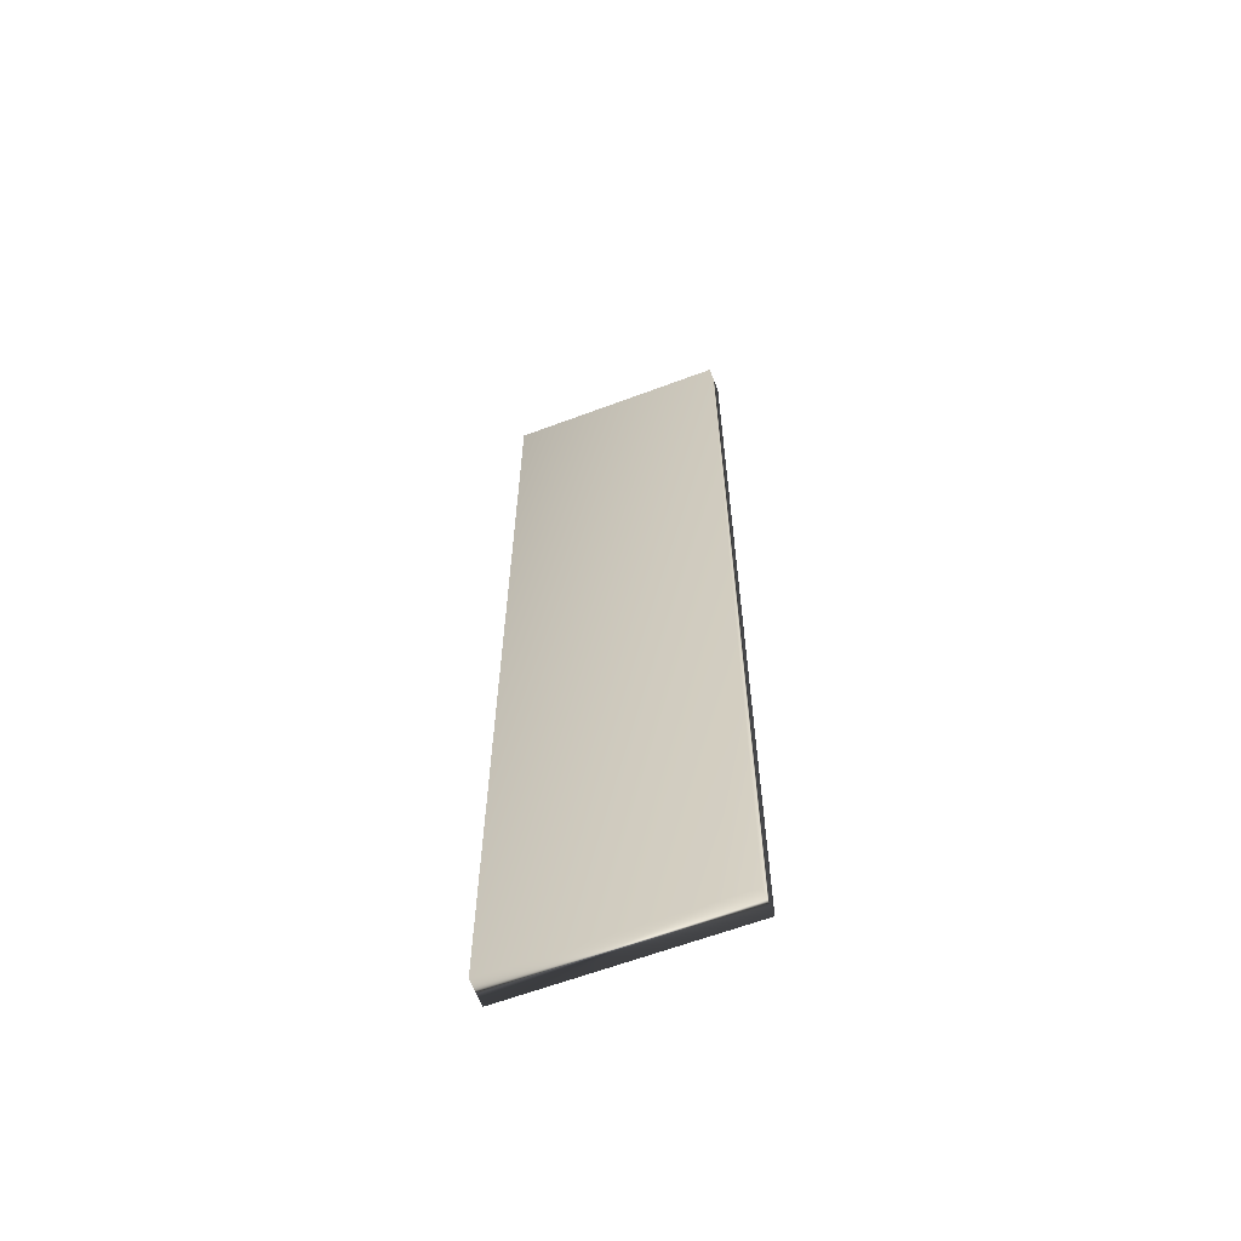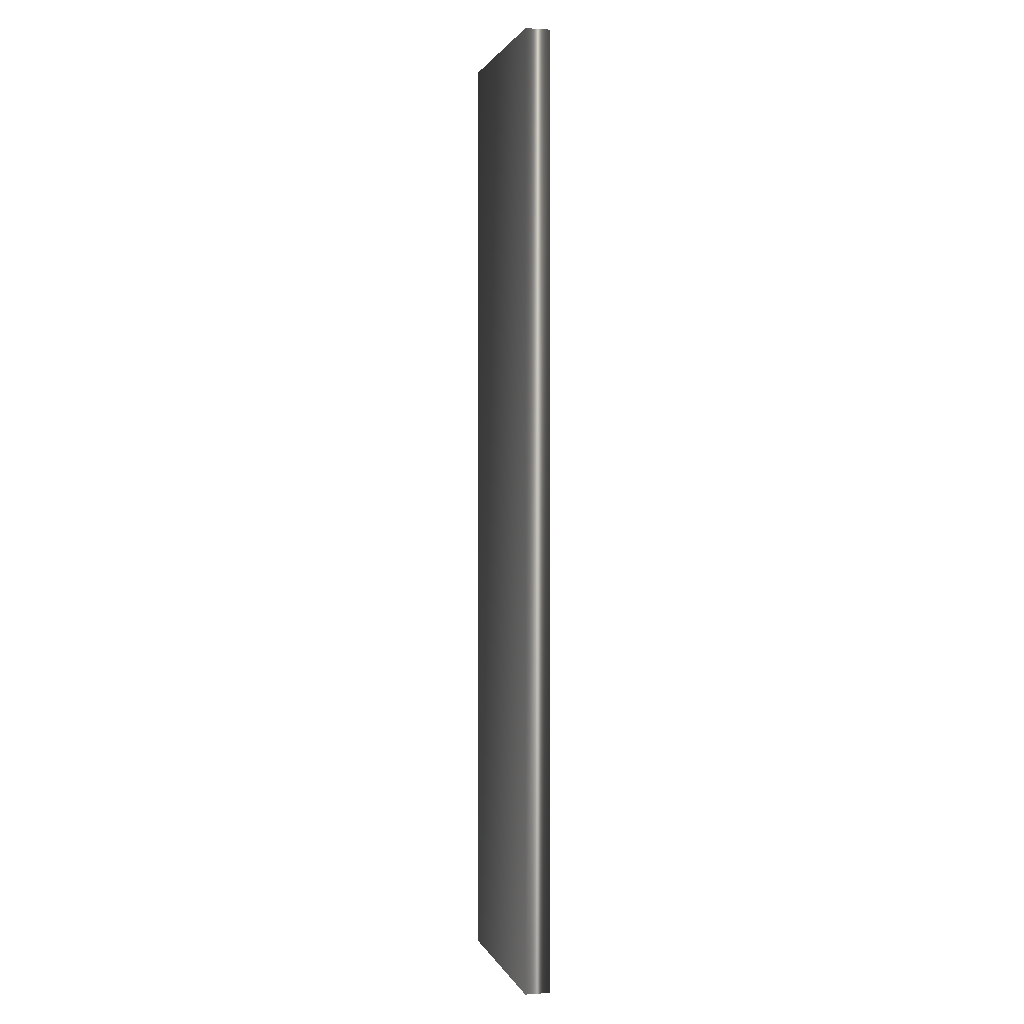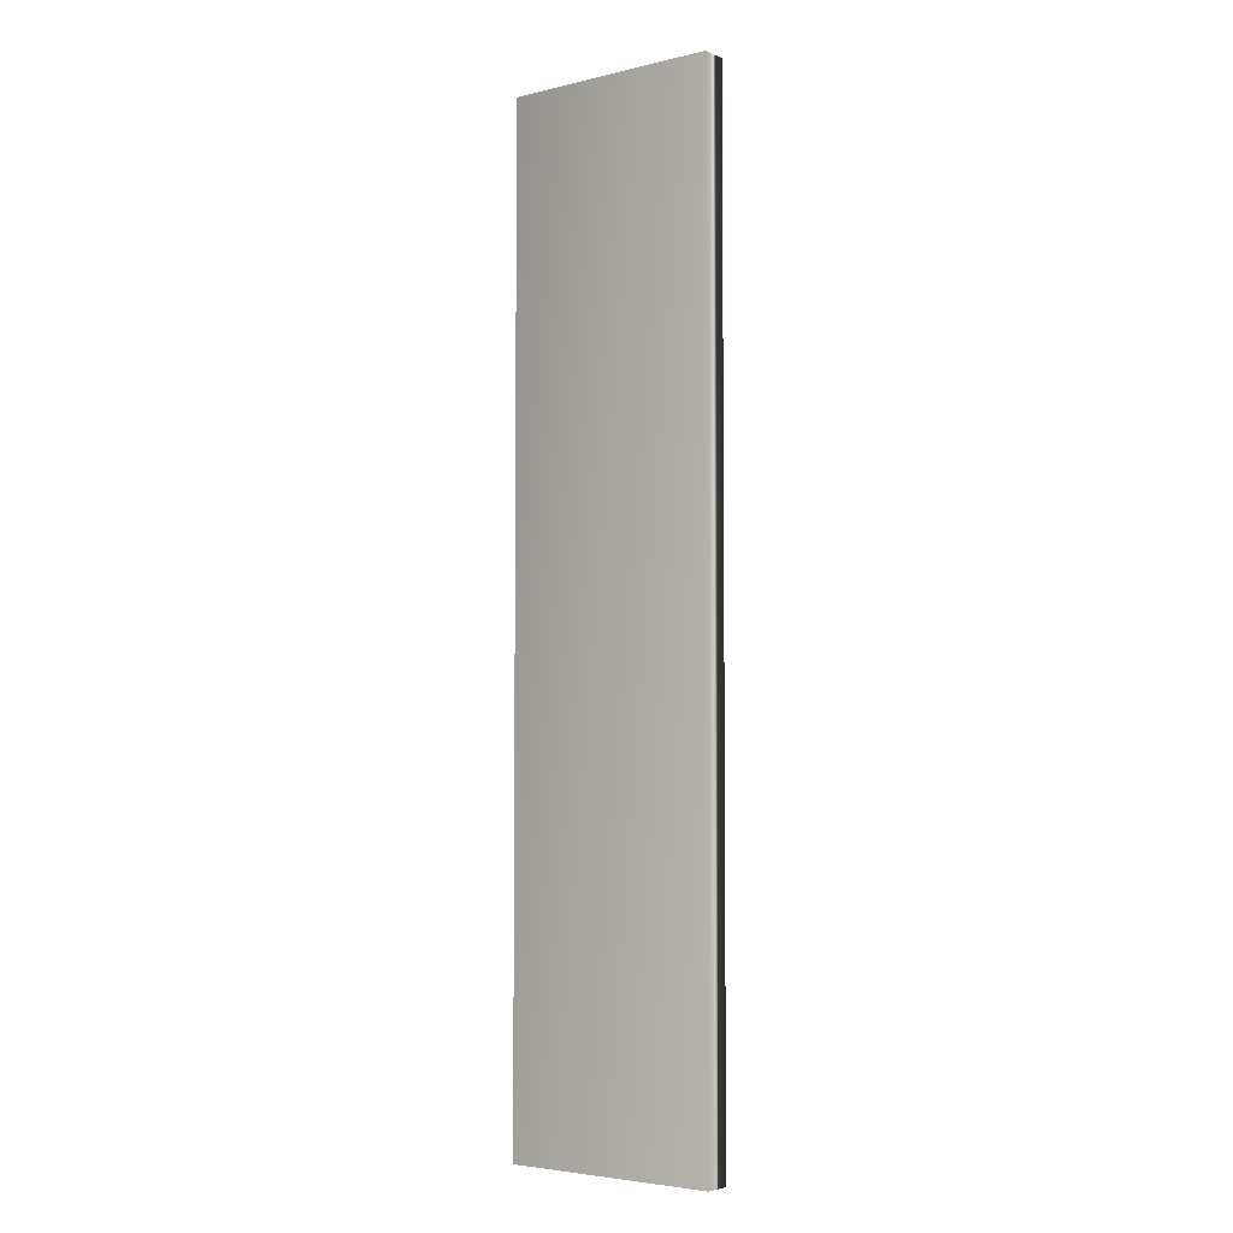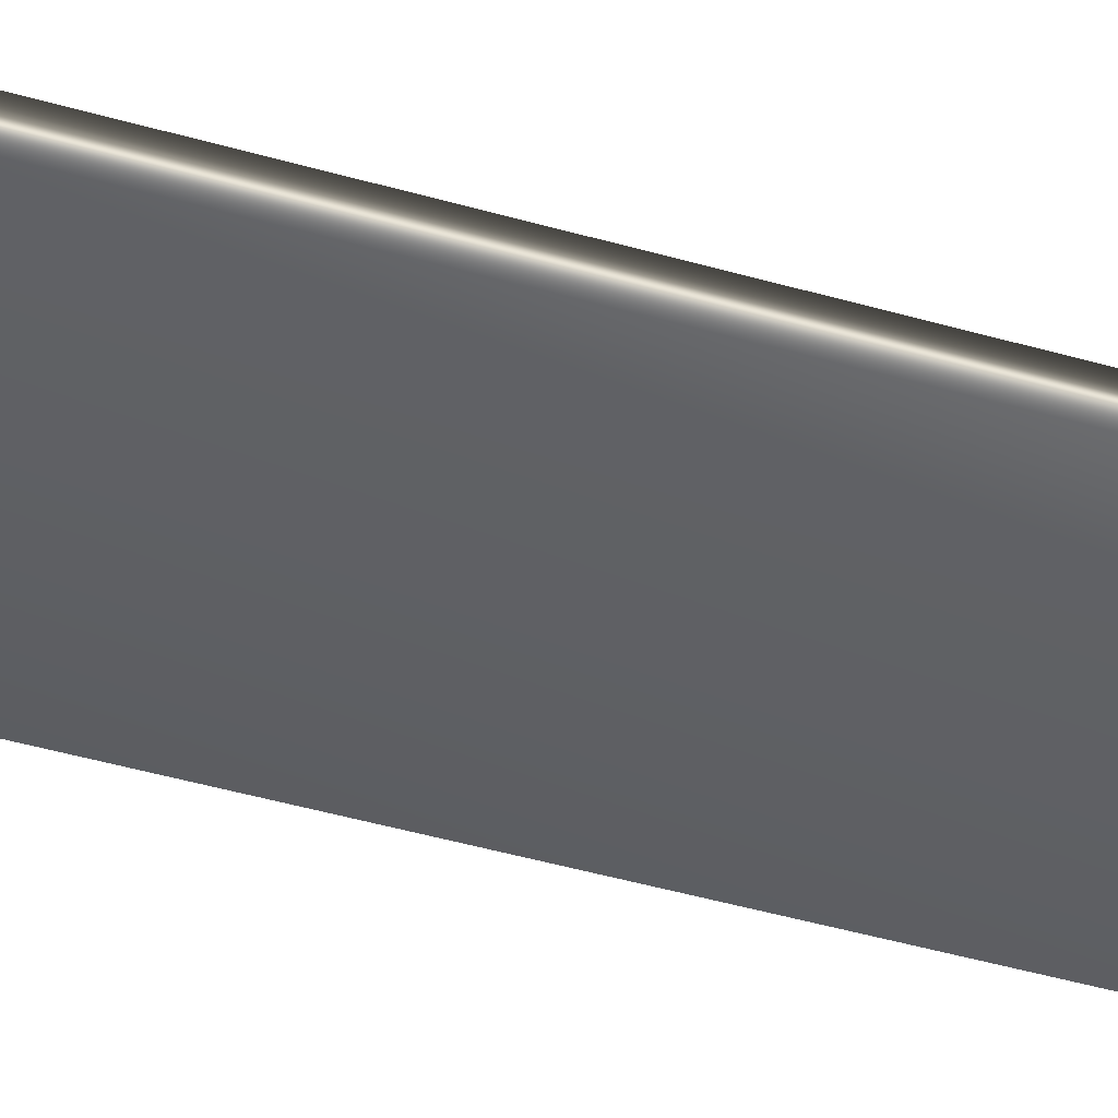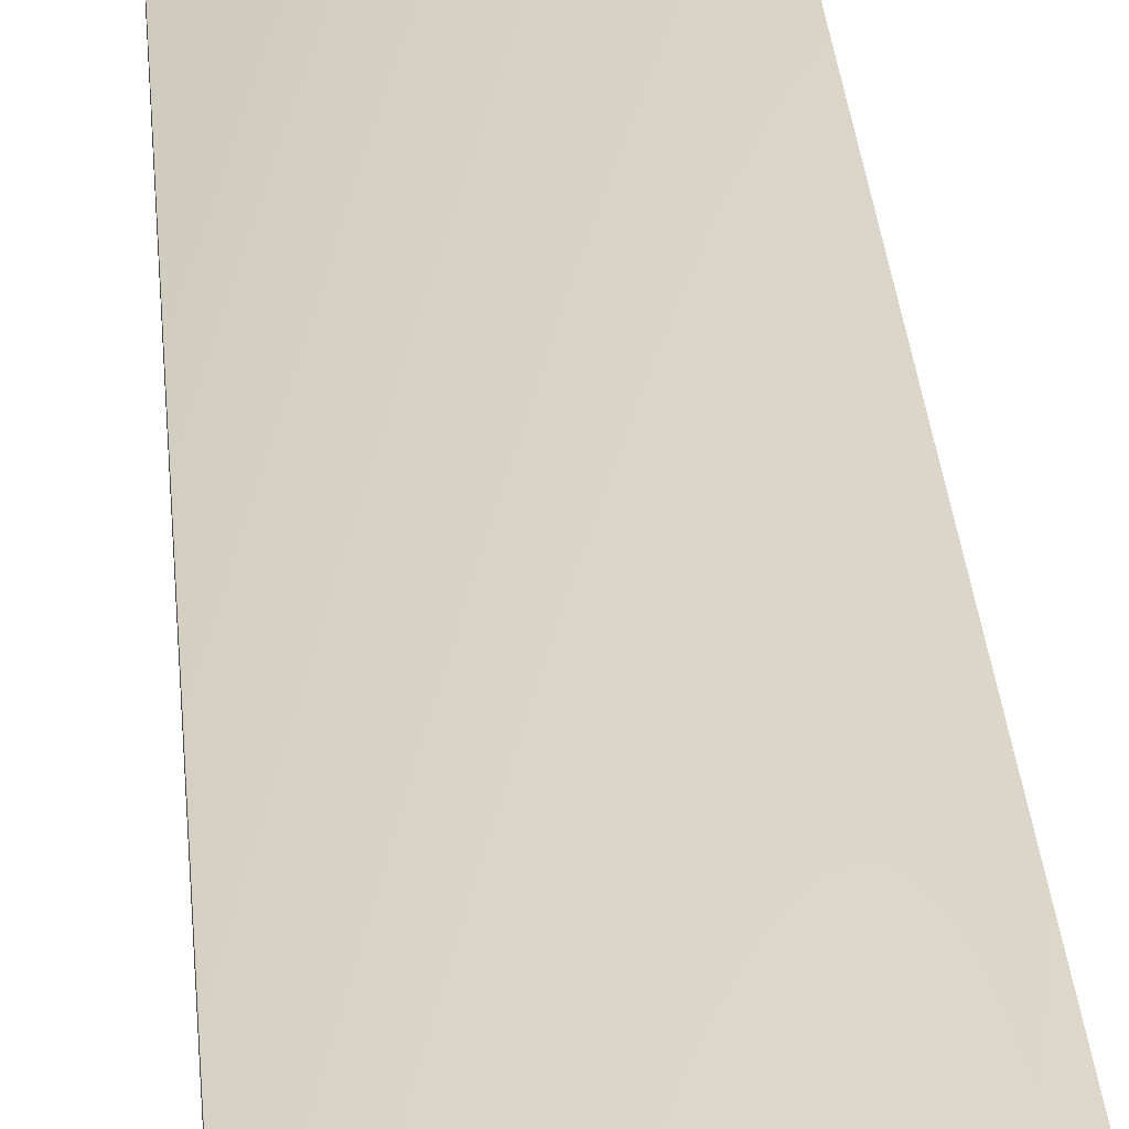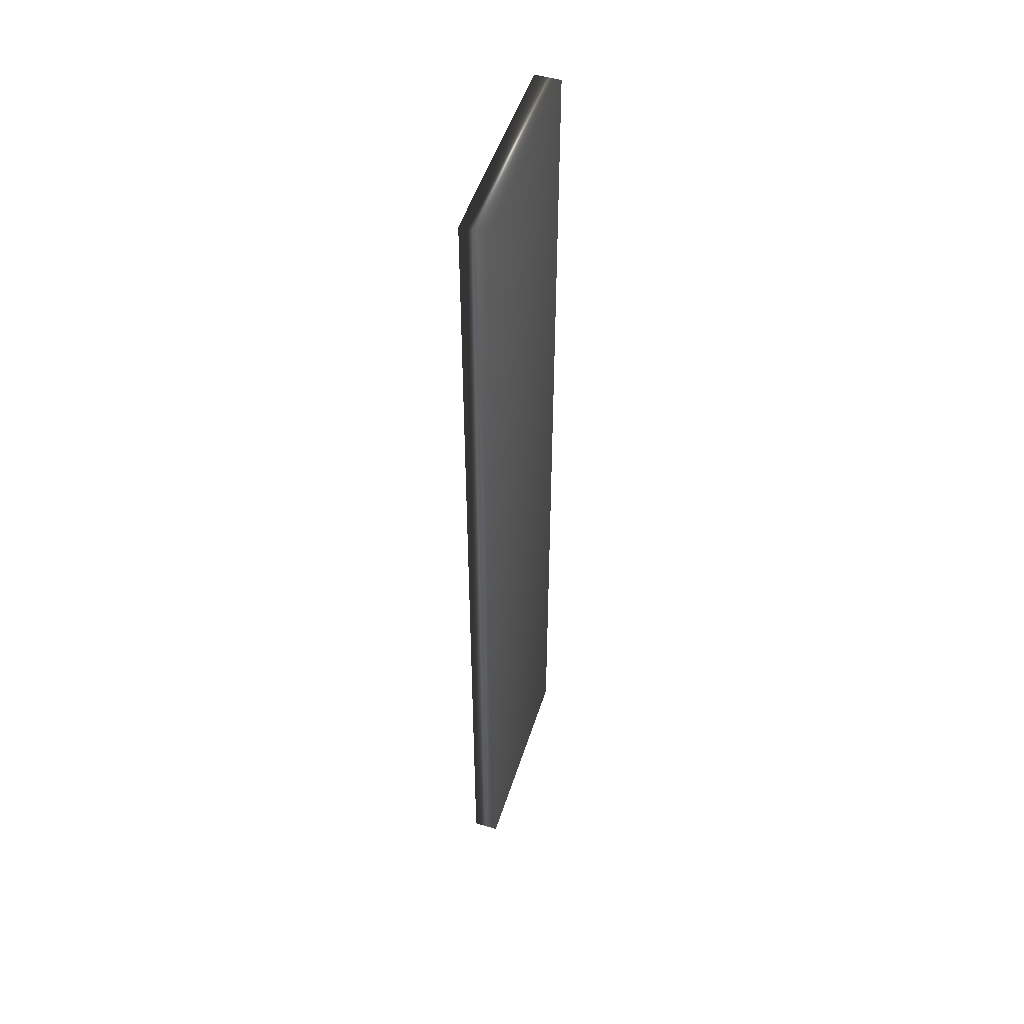
<metadata>
{"format":"obj","ext":"obj","renderer":"f3d","projection":"perspective","resolution":1024,"background":"white","views":[{"elev":-62.7,"azim":20.8,"up":"+Y"},{"elev":1.5,"azim":76.0,"up":"+Y"},{"elev":-4.3,"azim":37.5,"up":"+Y"},{"elev":-44.5,"azim":71.3,"up":"+Z"},{"elev":28.8,"azim":175.8,"up":"+Z"},{"elev":50.4,"azim":107.5,"up":"+Y"}]}
</metadata>
<code>
v 97.47 -0.3125 -153
v 97.47 -25.75 -153
v 97.47 -0.3125 -153.6
v 97.47 -25.75 -153.6
v 91.88 -25.75 -153.6
v 91.88 -0.3125 -153.6
v 91.88 -0.3125 -153
v 91.88 -25.75 -153
f 1 2 3
f 3 2 4
f 5 6 4
f 4 6 3
f 1 3 7
f 7 3 6
f 8 5 2
f 2 5 4
f 2 1 8
f 8 1 7
f 8 7 5
f 5 7 6

</code>
